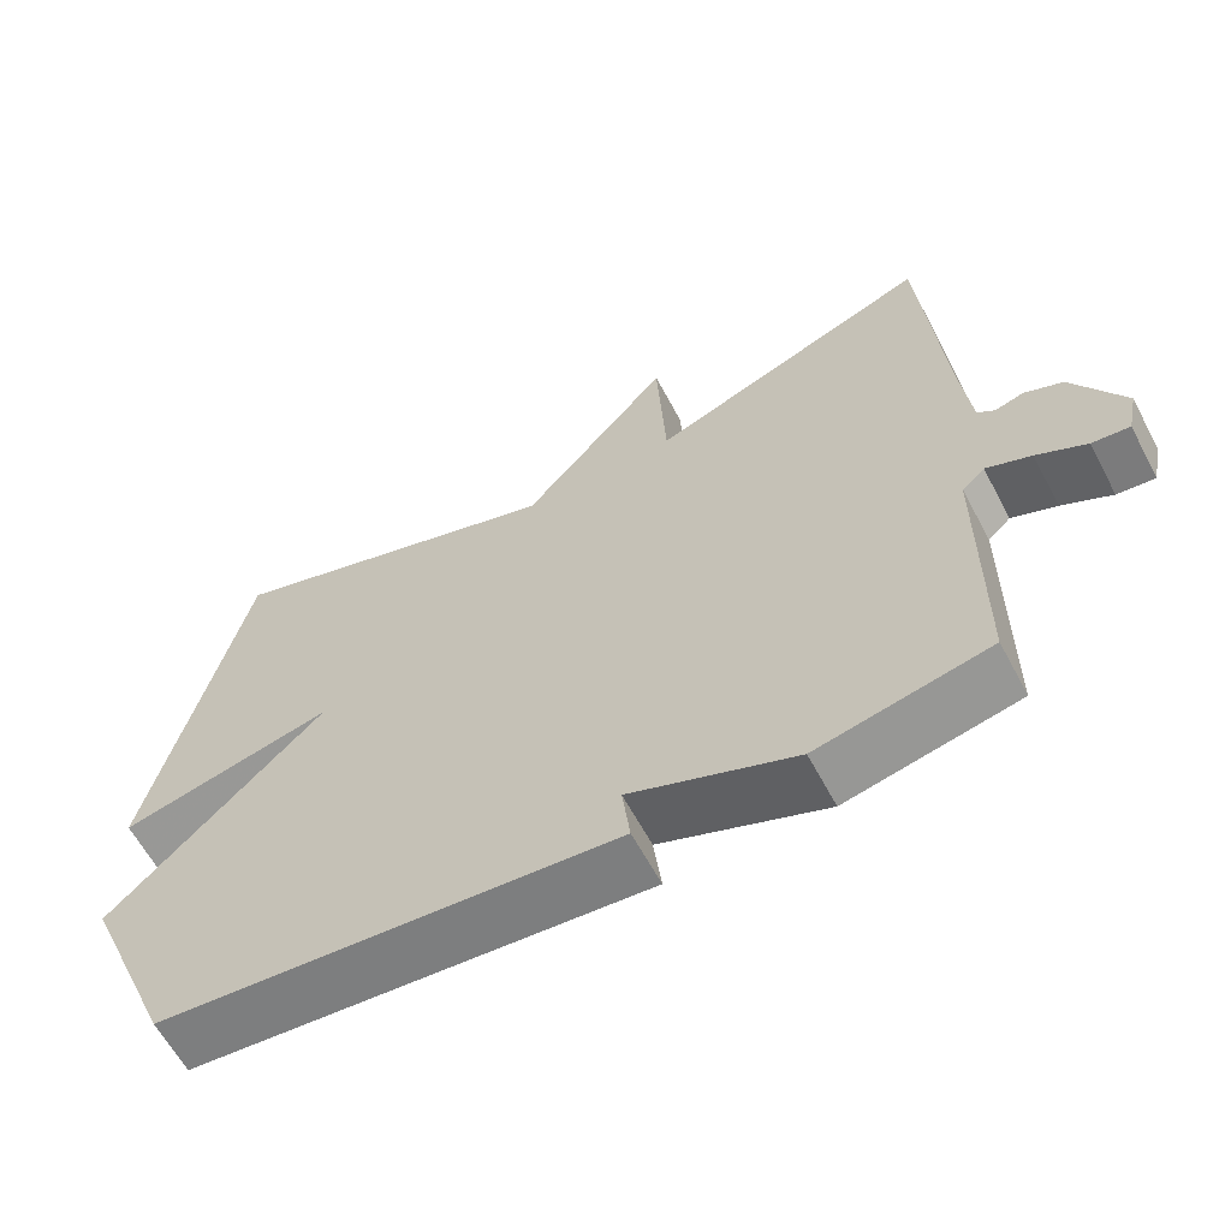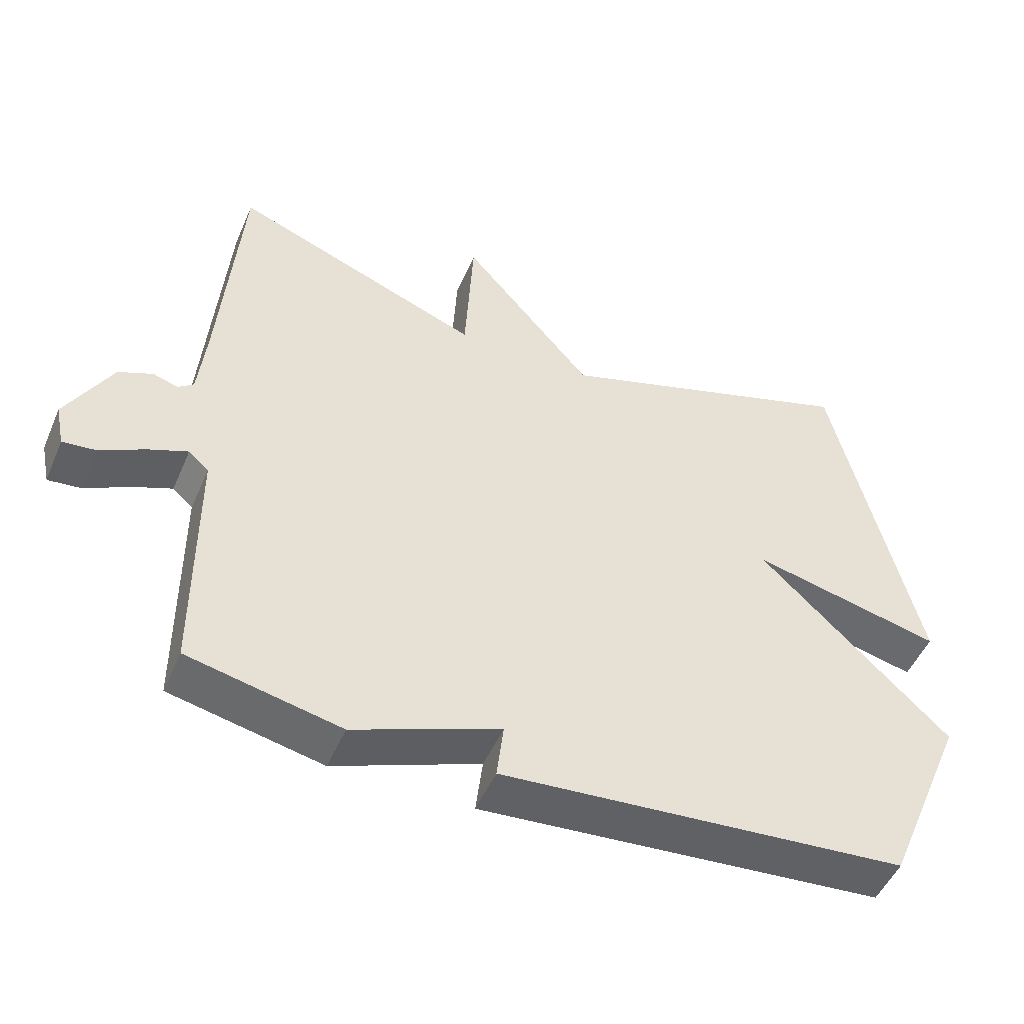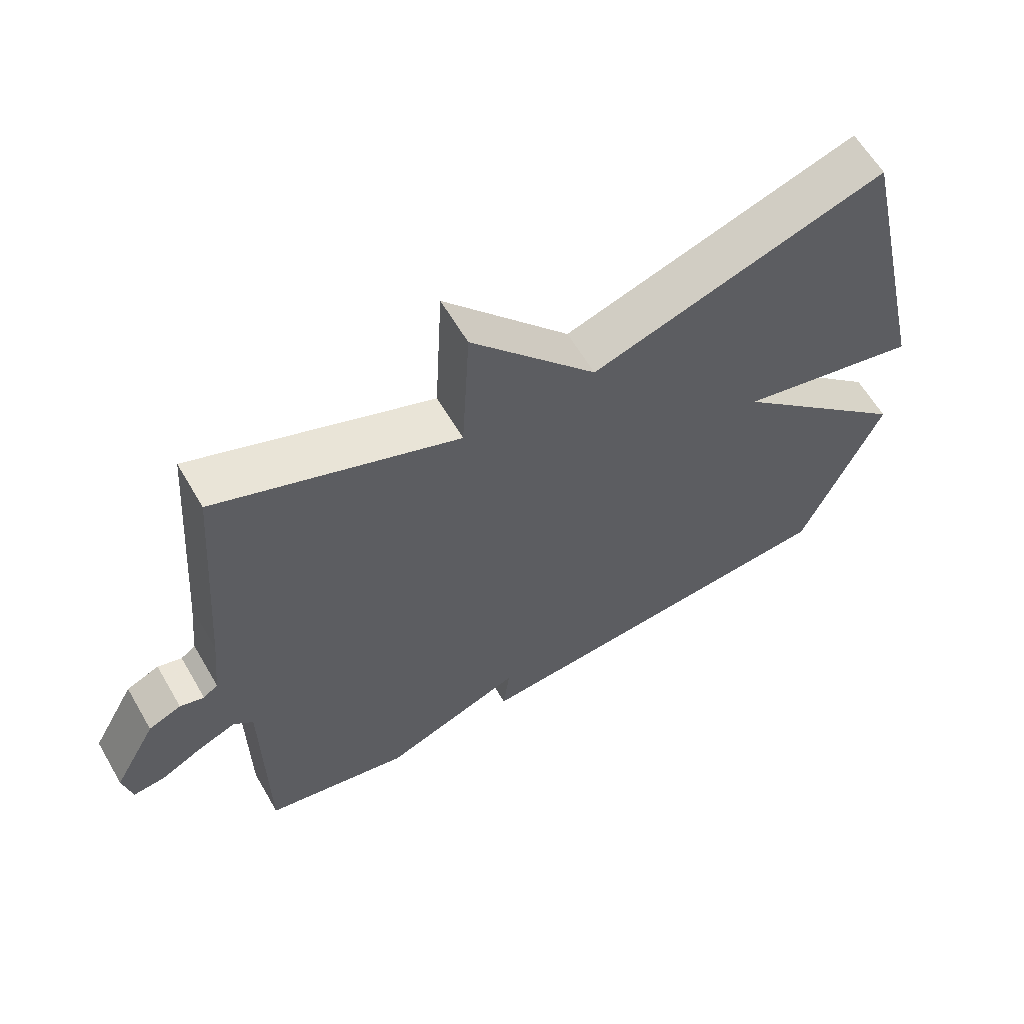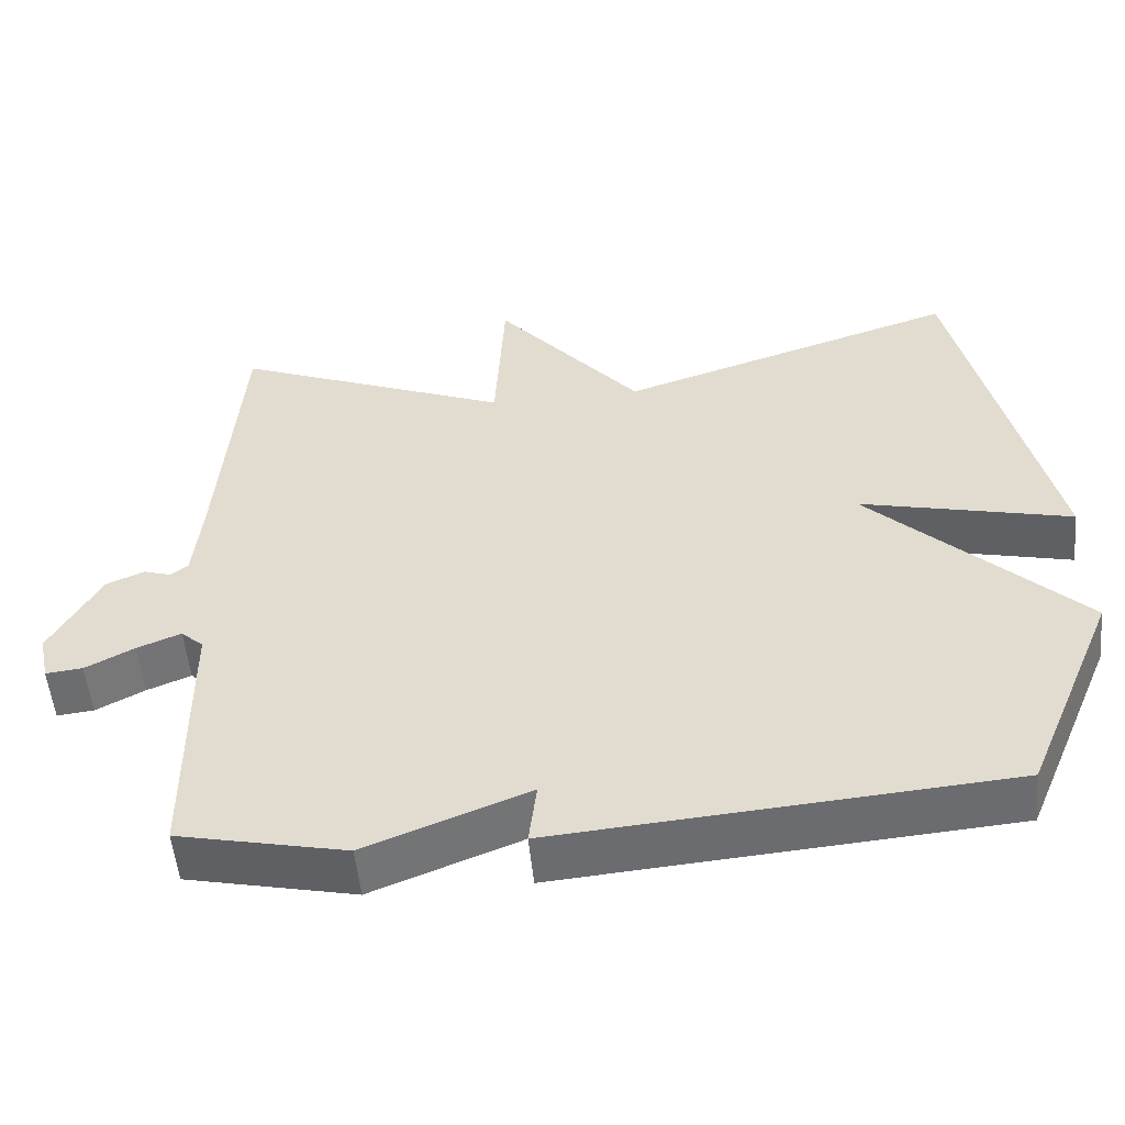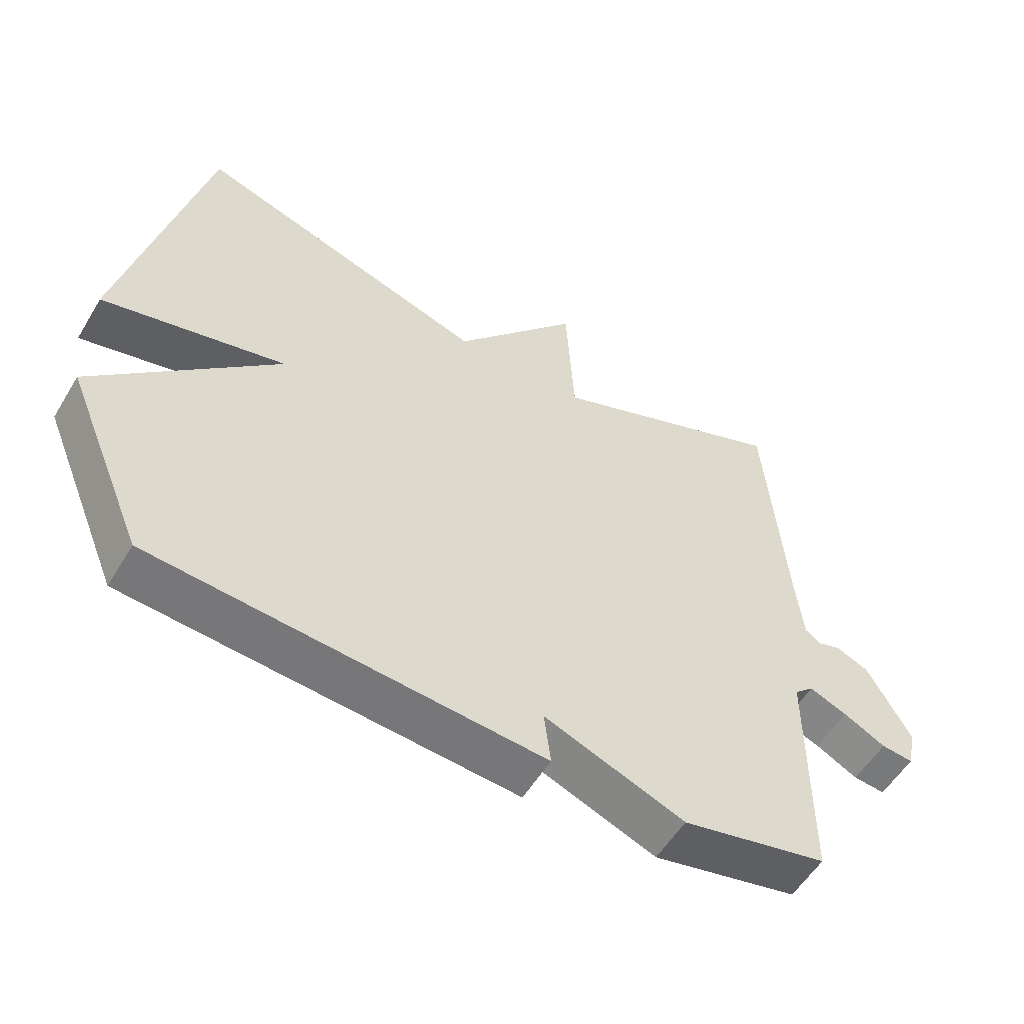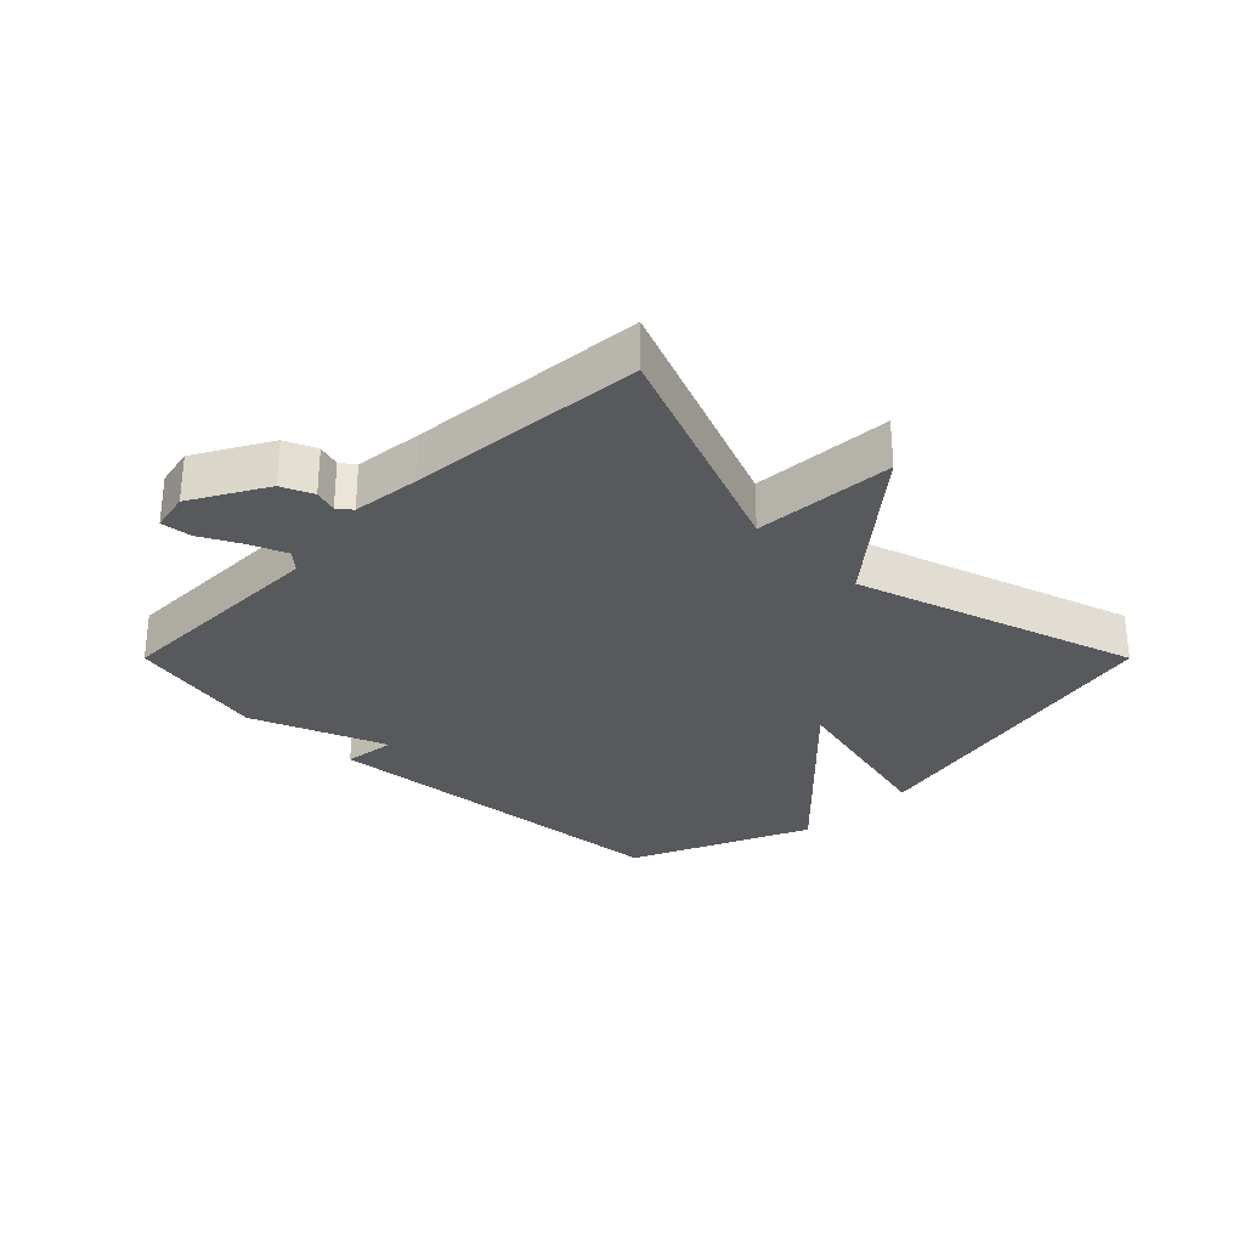
<metadata>
{"format":"obj","ext":"obj","renderer":"f3d","projection":"perspective","resolution":1024,"background":"white","views":[{"elev":-62.0,"azim":-152.0,"up":"+Z"},{"elev":-49.9,"azim":-22.9,"up":"+Z"},{"elev":61.3,"azim":-30.2,"up":"+Z"},{"elev":-53.0,"azim":5.4,"up":"+Z"},{"elev":-55.3,"azim":149.3,"up":"+Z"},{"elev":-29.5,"azim":-45.0,"up":"+Y"}]}
</metadata>
<code>
v -0.5 0.07 0.5
v -0.14 0.07 0.358
v -0.128 0.07 0.578
v 0.06 0.07 0.358
v 0.5 0.07 0.5
v 0.62 0.07 -0.016
v 0.346 0.07 0.048
v 0.62 0.07 -0.216
v 0.5 0.07 -0.5
v -0.082 0.07 -0.547
v -0.072 0.07 -0.465
v -0.282 0.07 -0.547
v -0.5 0.07 -0.5
v -0.502 0.07 -0.147
v -0.531 0.07 -0.121
v -0.588 0.07 -0.144
v -0.651 0.07 -0.177
v -0.699 0.07 -0.182
v -0.712 0.07 -0.12
v -0.647 0.07 -0.003
v -0.598 0.07 0.018
v -0.562 0.07 0.007
v -0.54 0.07 0.024
v -0.529 0.07 0.131
v -0.5 0 0.5
v -0.14 0 0.358
v -0.128 0 0.578
v 0.06 0 0.358
v 0.5 0 0.5
v 0.62 0 -0.016
v 0.346 0 0.048
v 0.62 0 -0.216
v 0.5 0 -0.5
v -0.082 0 -0.547
v -0.072 0 -0.465
v -0.282 0 -0.547
v -0.5 0 -0.5
v -0.502 0 -0.147
v -0.531 0 -0.121
v -0.588 0 -0.144
v -0.651 0 -0.177
v -0.699 0 -0.182
v -0.712 0 -0.12
v -0.647 0 -0.003
v -0.598 0 0.018
v -0.562 0 0.007
v -0.54 0 0.024
v -0.529 0 0.131
f 20 21 22
f 19 20 22
f 18 19 22
f 17 18 22
f 16 17 22
f 15 16 22 23
f 14 15 23 24
f 11 12 13 14
f 9 10 11
f 8 9 11
f 7 8 11
f 24 1 2
f 14 24 2
f 11 14 2
f 7 11 2
f 4 5 6 7
f 2 3 4
f 2 4 7
f 46 45 44
f 46 44 43
f 46 43 42
f 46 42 41
f 46 41 40
f 47 46 40 39
f 48 47 39 38
f 38 37 36 35
f 35 34 33
f 35 33 32
f 35 32 31
f 26 25 48
f 26 48 38
f 26 38 35
f 26 35 31
f 31 30 29 28
f 28 27 26
f 31 28 26
f 1 25 26 2
f 2 26 27 3
f 3 27 28 4
f 4 28 29 5
f 5 29 30 6
f 6 30 31 7
f 7 31 32 8
f 8 32 33 9
f 9 33 34 10
f 10 34 35 11
f 11 35 36 12
f 12 36 37 13
f 13 37 38 14
f 14 38 39 15
f 15 39 40 16
f 16 40 41 17
f 17 41 42 18
f 18 42 43 19
f 19 43 44 20
f 20 44 45 21
f 21 45 46 22
f 22 46 47 23
f 23 47 48 24
f 24 48 25 1

</code>
